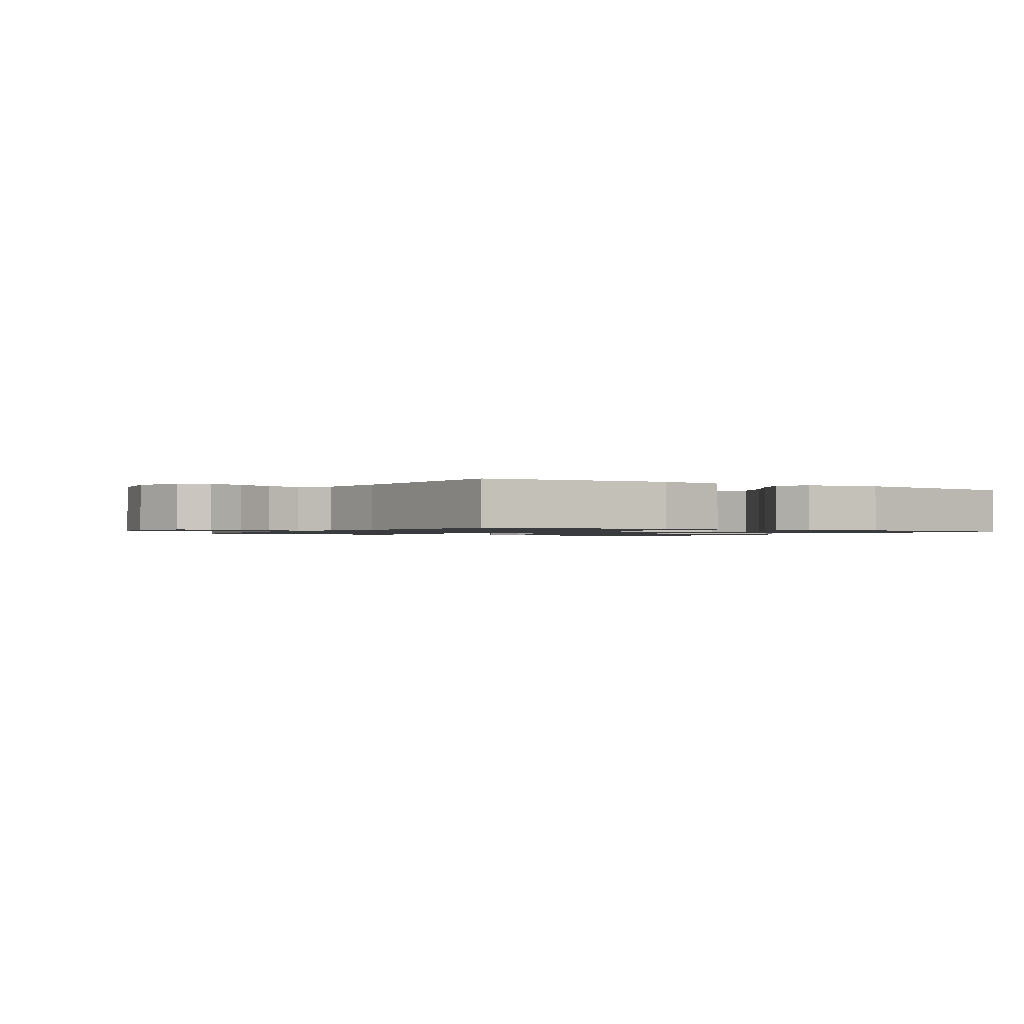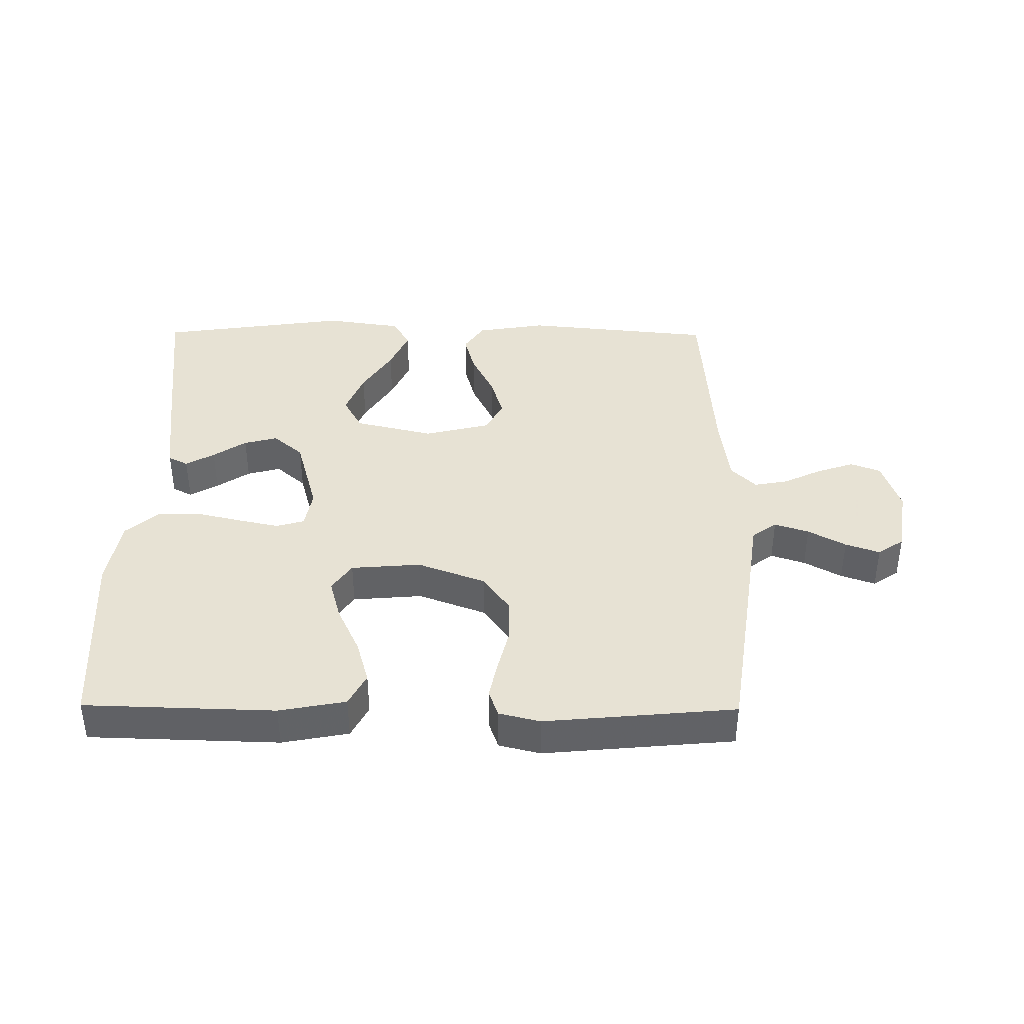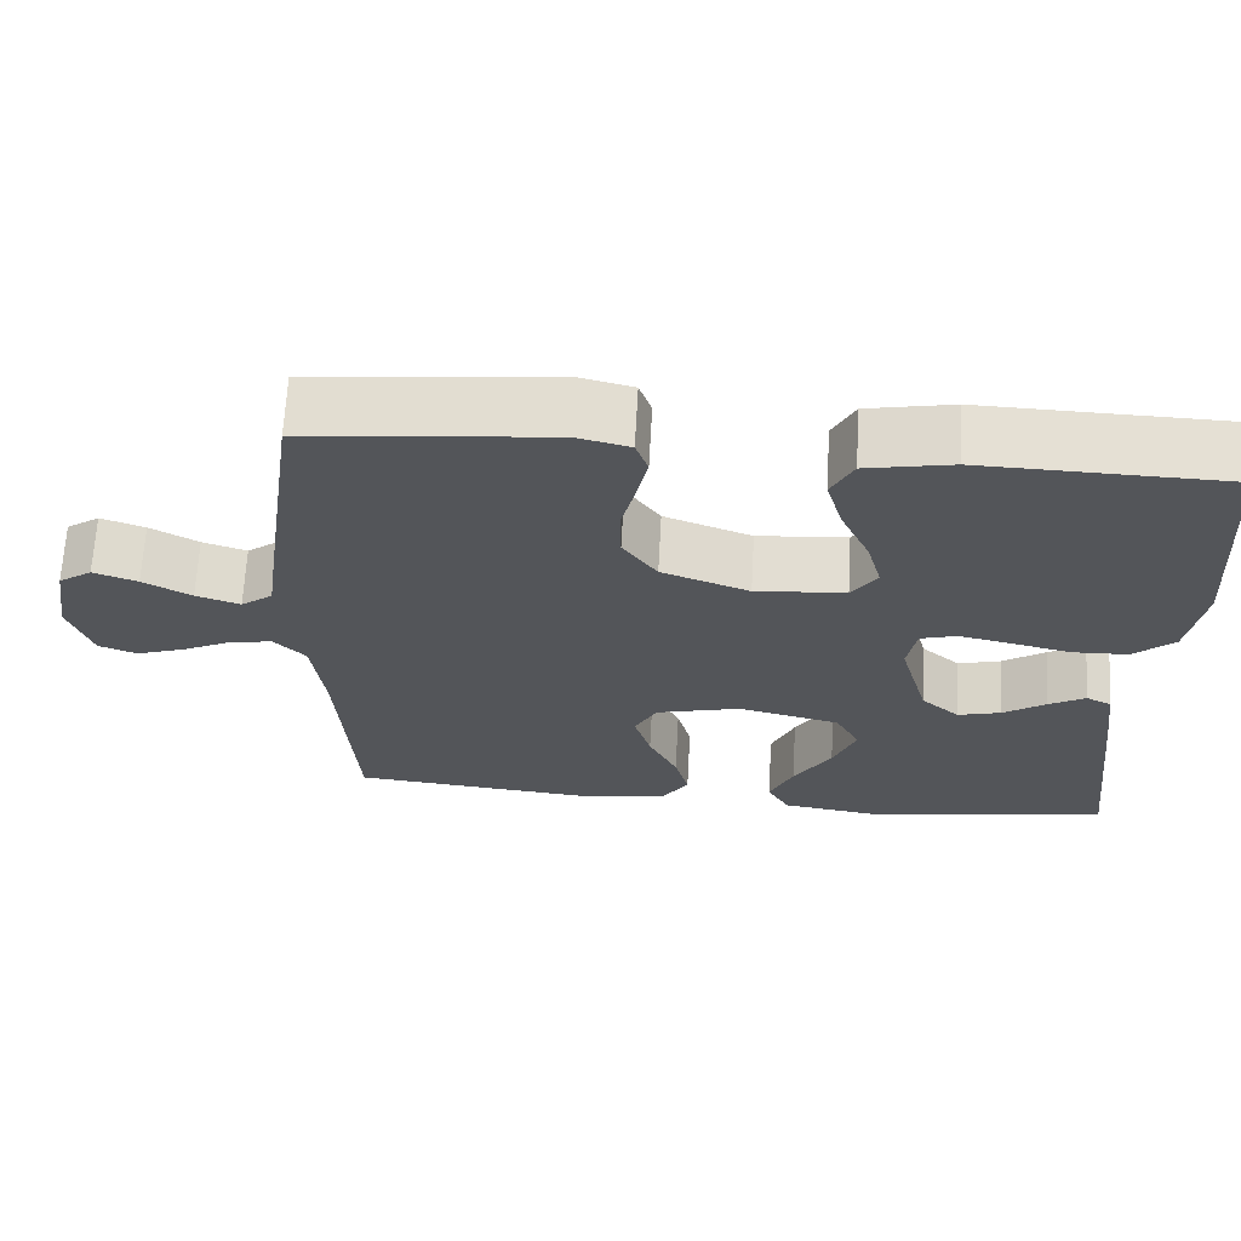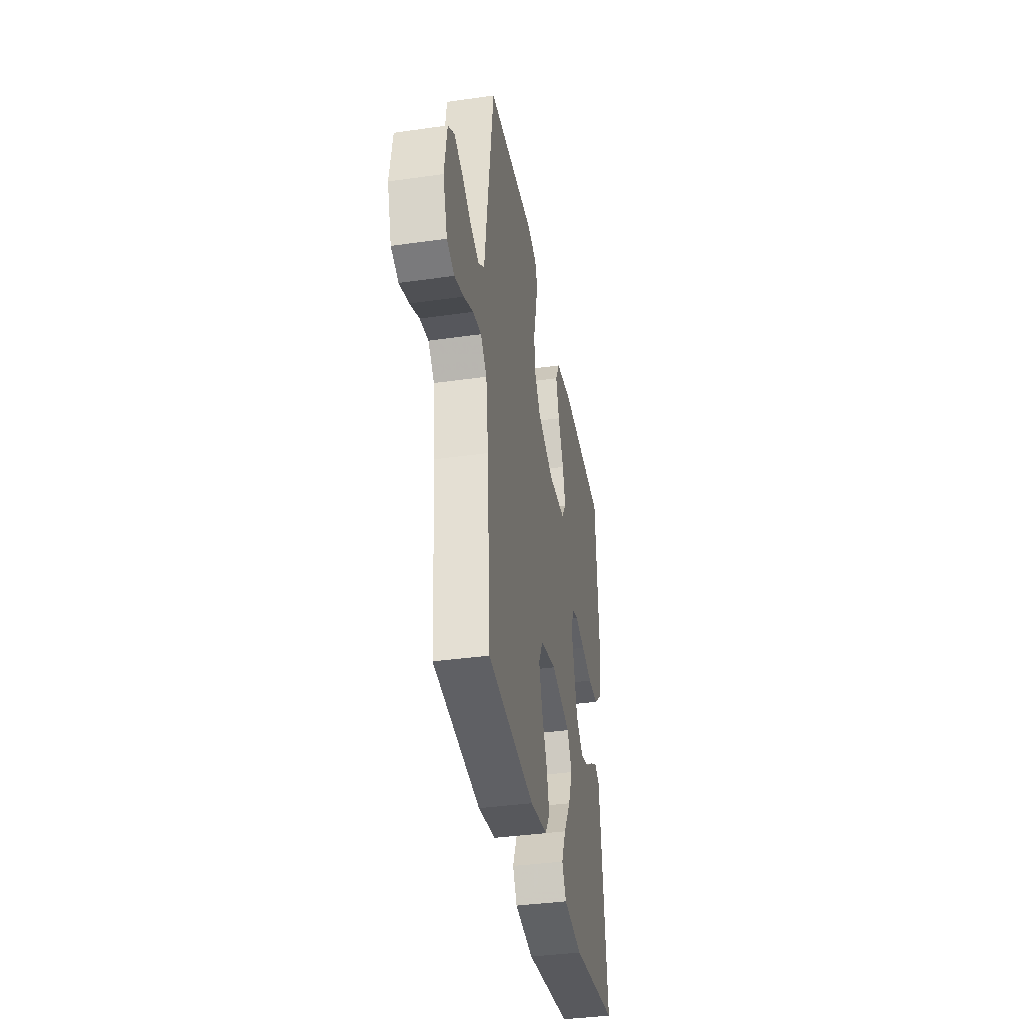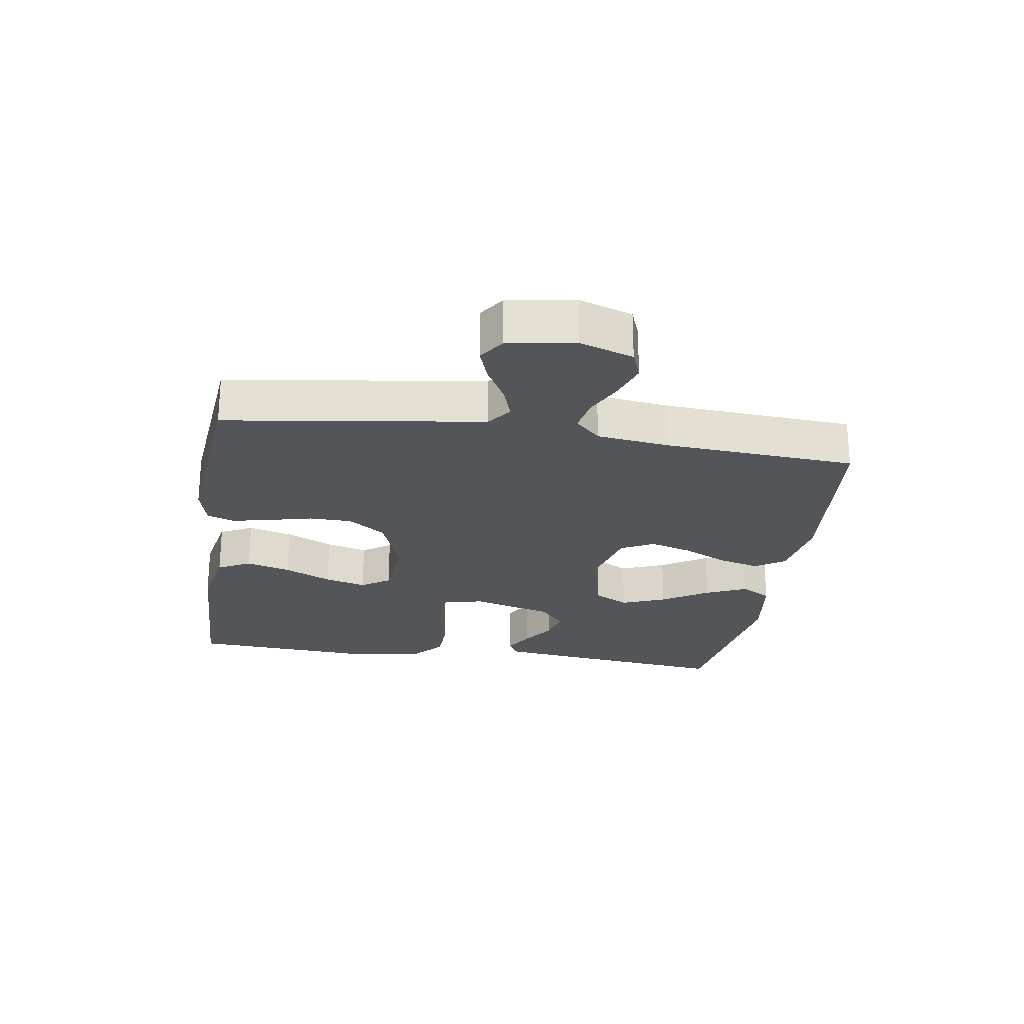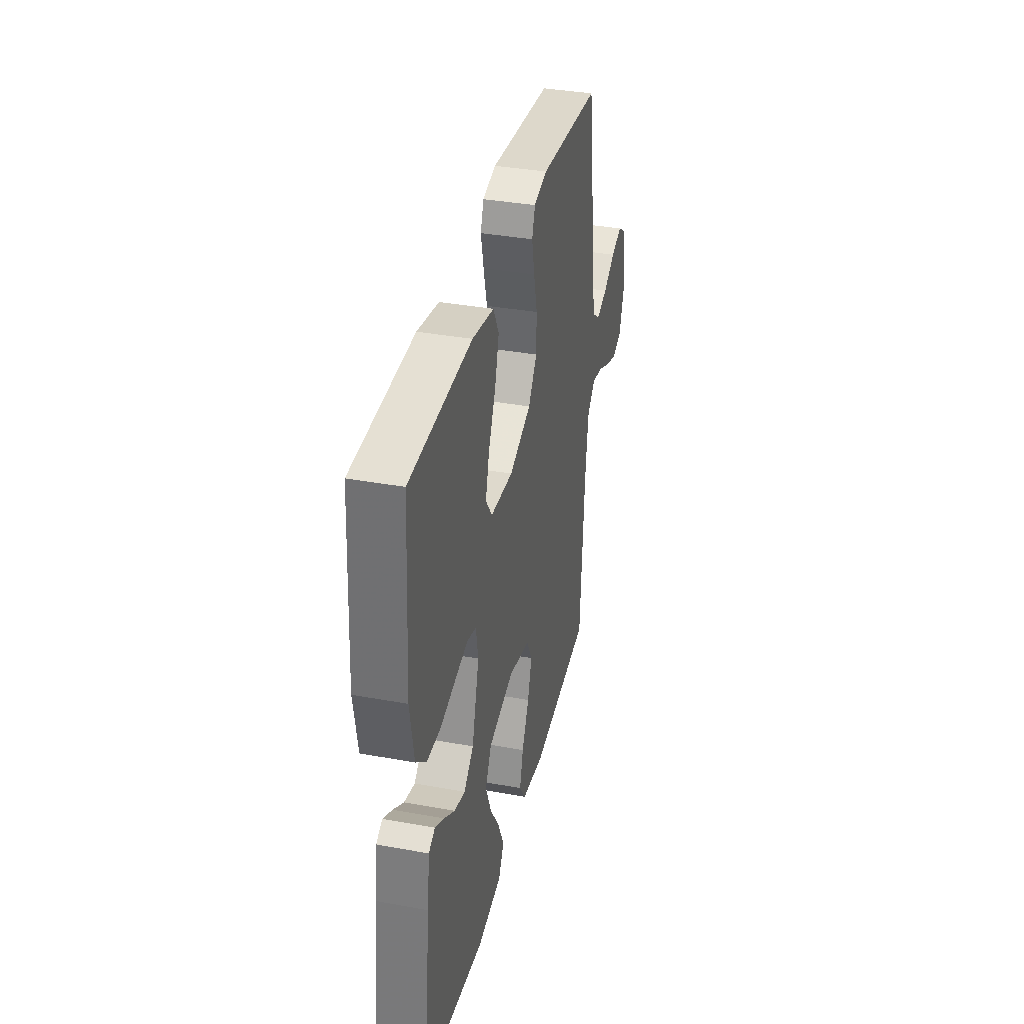
<metadata>
{"format":"obj","ext":"obj","renderer":"f3d","projection":"perspective","resolution":1024,"background":"white","views":[{"elev":-1.2,"azim":148.9,"up":"+Y"},{"elev":39.7,"azim":0.5,"up":"+Y"},{"elev":66.1,"azim":-176.9,"up":"+Z"},{"elev":-38.0,"azim":100.2,"up":"+Z"},{"elev":-24.0,"azim":81.2,"up":"+Y"},{"elev":36.4,"azim":-76.6,"up":"+Z"}]}
</metadata>
<code>
v -0.5 0.07 0.5
v -0.2 0.07 0.509
v -0.095 0.07 0.489
v -0.068 0.07 0.437
v -0.088 0.07 0.367
v -0.123 0.07 0.292
v -0.141 0.07 0.226
v -0.11 0.07 0.181
v 0 0.07 0.172
v 0.107 0.07 0.212
v 0.149 0.07 0.271
v 0.15 0.07 0.339
v 0.133 0.07 0.408
v 0.12 0.07 0.469
v 0.135 0.07 0.512
v 0.2 0.07 0.528
v 0.5 0.07 0.5
v 0.543 0.07 0.2
v 0.558 0.07 0.093
v 0.597 0.07 0.064
v 0.651 0.07 0.082
v 0.71 0.07 0.115
v 0.764 0.07 0.134
v 0.805 0.07 0.106
v 0.822 0.07 0
v 0.794 0.07 -0.084
v 0.747 0.07 -0.102
v 0.688 0.07 -0.082
v 0.628 0.07 -0.053
v 0.574 0.07 -0.043
v 0.535 0.07 -0.083
v 0.52 0.07 -0.2
v 0.5 0.07 -0.5
v 0.2 0.07 -0.53
v 0.09 0.07 -0.512
v 0.059 0.07 -0.465
v 0.076 0.07 -0.401
v 0.111 0.07 -0.329
v 0.131 0.07 -0.262
v 0.104 0.07 -0.21
v 0 0.07 -0.184
v -0.125 0.07 -0.214
v -0.155 0.07 -0.269
v -0.127 0.07 -0.339
v -0.081 0.07 -0.412
v -0.052 0.07 -0.477
v -0.079 0.07 -0.525
v -0.2 0.07 -0.543
v -0.5 0.07 -0.5
v -0.465 0.07 -0.2
v -0.453 0.07 -0.109
v -0.422 0.07 -0.093
v -0.377 0.07 -0.119
v -0.325 0.07 -0.154
v -0.272 0.07 -0.168
v -0.225 0.07 -0.127
v -0.19 0.07 0
v -0.201 0.07 0.062
v -0.245 0.07 0.075
v -0.31 0.07 0.061
v -0.382 0.07 0.044
v -0.45 0.07 0.046
v -0.5 0.07 0.09
v -0.519 0.07 0.2
v -0.5 0 0.5
v -0.2 0 0.509
v -0.095 0 0.489
v -0.068 0 0.437
v -0.088 0 0.367
v -0.123 0 0.292
v -0.141 0 0.226
v -0.11 0 0.181
v 0 0 0.172
v 0.107 0 0.212
v 0.149 0 0.271
v 0.15 0 0.339
v 0.133 0 0.408
v 0.12 0 0.469
v 0.135 0 0.512
v 0.2 0 0.528
v 0.5 0 0.5
v 0.543 0 0.2
v 0.558 0 0.093
v 0.597 0 0.064
v 0.651 0 0.082
v 0.71 0 0.115
v 0.764 0 0.134
v 0.805 0 0.106
v 0.822 0 0
v 0.794 0 -0.084
v 0.747 0 -0.102
v 0.688 0 -0.082
v 0.628 0 -0.053
v 0.574 0 -0.043
v 0.535 0 -0.083
v 0.52 0 -0.2
v 0.5 0 -0.5
v 0.2 0 -0.53
v 0.09 0 -0.512
v 0.059 0 -0.465
v 0.076 0 -0.401
v 0.111 0 -0.329
v 0.131 0 -0.262
v 0.104 0 -0.21
v 0 0 -0.184
v -0.125 0 -0.214
v -0.155 0 -0.269
v -0.127 0 -0.339
v -0.081 0 -0.412
v -0.052 0 -0.477
v -0.079 0 -0.525
v -0.2 0 -0.543
v -0.5 0 -0.5
v -0.465 0 -0.2
v -0.453 0 -0.109
v -0.422 0 -0.093
v -0.377 0 -0.119
v -0.325 0 -0.154
v -0.272 0 -0.168
v -0.225 0 -0.127
v -0.19 0 0
v -0.201 0 0.062
v -0.245 0 0.075
v -0.31 0 0.061
v -0.382 0 0.044
v -0.45 0 0.046
v -0.5 0 0.09
v -0.519 0 0.2
f 4 5 6
f 3 4 6
f 2 3 6
f 1 2 6
f 64 1 6
f 63 64 6
f 62 63 6
f 61 62 6
f 60 61 6
f 59 60 6 7
f 58 59 7 8
f 57 58 8 9
f 56 57 9 10
f 52 53 54
f 51 52 54
f 50 51 54
f 49 50 54
f 48 49 54
f 47 48 54
f 46 47 54
f 45 46 54
f 44 45 54
f 43 44 54 55
f 42 43 55 56
f 36 37 38
f 35 36 38
f 34 35 38
f 33 34 38
f 32 33 38
f 31 32 38 39
f 30 31 39 40
f 27 28 29
f 26 27 29
f 25 26 29
f 24 25 29
f 23 24 29
f 22 23 29
f 21 22 29
f 20 21 29 30
f 30 40 41
f 20 30 41
f 19 20 41
f 17 18 19
f 16 17 19
f 15 16 19
f 14 15 19
f 13 14 19
f 12 13 19
f 42 56 10
f 41 42 10
f 19 41 10
f 19 10 11
f 11 12 19
f 70 69 68
f 70 68 67
f 70 67 66
f 70 66 65
f 70 65 128
f 70 128 127
f 70 127 126
f 70 126 125
f 70 125 124
f 71 70 124 123
f 72 71 123 122
f 73 72 122 121
f 74 73 121 120
f 118 117 116
f 118 116 115
f 118 115 114
f 118 114 113
f 118 113 112
f 118 112 111
f 118 111 110
f 118 110 109
f 118 109 108
f 119 118 108 107
f 120 119 107 106
f 102 101 100
f 102 100 99
f 102 99 98
f 102 98 97
f 102 97 96
f 103 102 96 95
f 104 103 95 94
f 93 92 91
f 93 91 90
f 93 90 89
f 93 89 88
f 93 88 87
f 93 87 86
f 93 86 85
f 94 93 85 84
f 105 104 94
f 105 94 84
f 105 84 83
f 83 82 81
f 83 81 80
f 83 80 79
f 83 79 78
f 83 78 77
f 83 77 76
f 74 120 106
f 74 106 105
f 74 105 83
f 75 74 83
f 83 76 75
f 1 65 66 2
f 2 66 67 3
f 3 67 68 4
f 4 68 69 5
f 5 69 70 6
f 6 70 71 7
f 7 71 72 8
f 8 72 73 9
f 9 73 74 10
f 10 74 75 11
f 11 75 76 12
f 12 76 77 13
f 13 77 78 14
f 14 78 79 15
f 15 79 80 16
f 16 80 81 17
f 17 81 82 18
f 18 82 83 19
f 19 83 84 20
f 20 84 85 21
f 21 85 86 22
f 22 86 87 23
f 23 87 88 24
f 24 88 89 25
f 25 89 90 26
f 26 90 91 27
f 27 91 92 28
f 28 92 93 29
f 29 93 94 30
f 30 94 95 31
f 31 95 96 32
f 32 96 97 33
f 33 97 98 34
f 34 98 99 35
f 35 99 100 36
f 36 100 101 37
f 37 101 102 38
f 38 102 103 39
f 39 103 104 40
f 40 104 105 41
f 41 105 106 42
f 42 106 107 43
f 43 107 108 44
f 44 108 109 45
f 45 109 110 46
f 46 110 111 47
f 47 111 112 48
f 48 112 113 49
f 49 113 114 50
f 50 114 115 51
f 51 115 116 52
f 52 116 117 53
f 53 117 118 54
f 54 118 119 55
f 55 119 120 56
f 56 120 121 57
f 57 121 122 58
f 58 122 123 59
f 59 123 124 60
f 60 124 125 61
f 61 125 126 62
f 62 126 127 63
f 63 127 128 64
f 64 128 65 1

</code>
